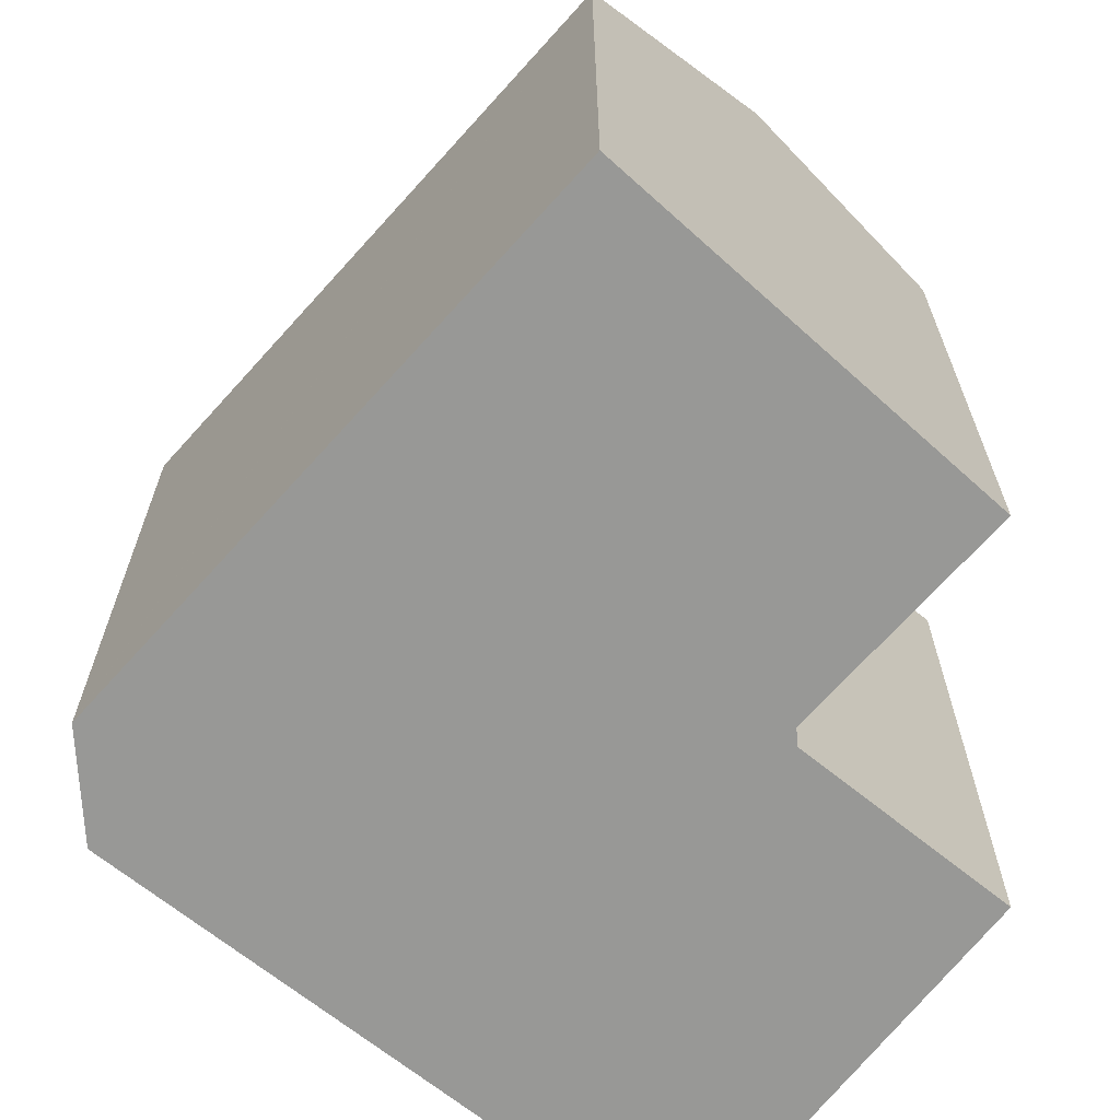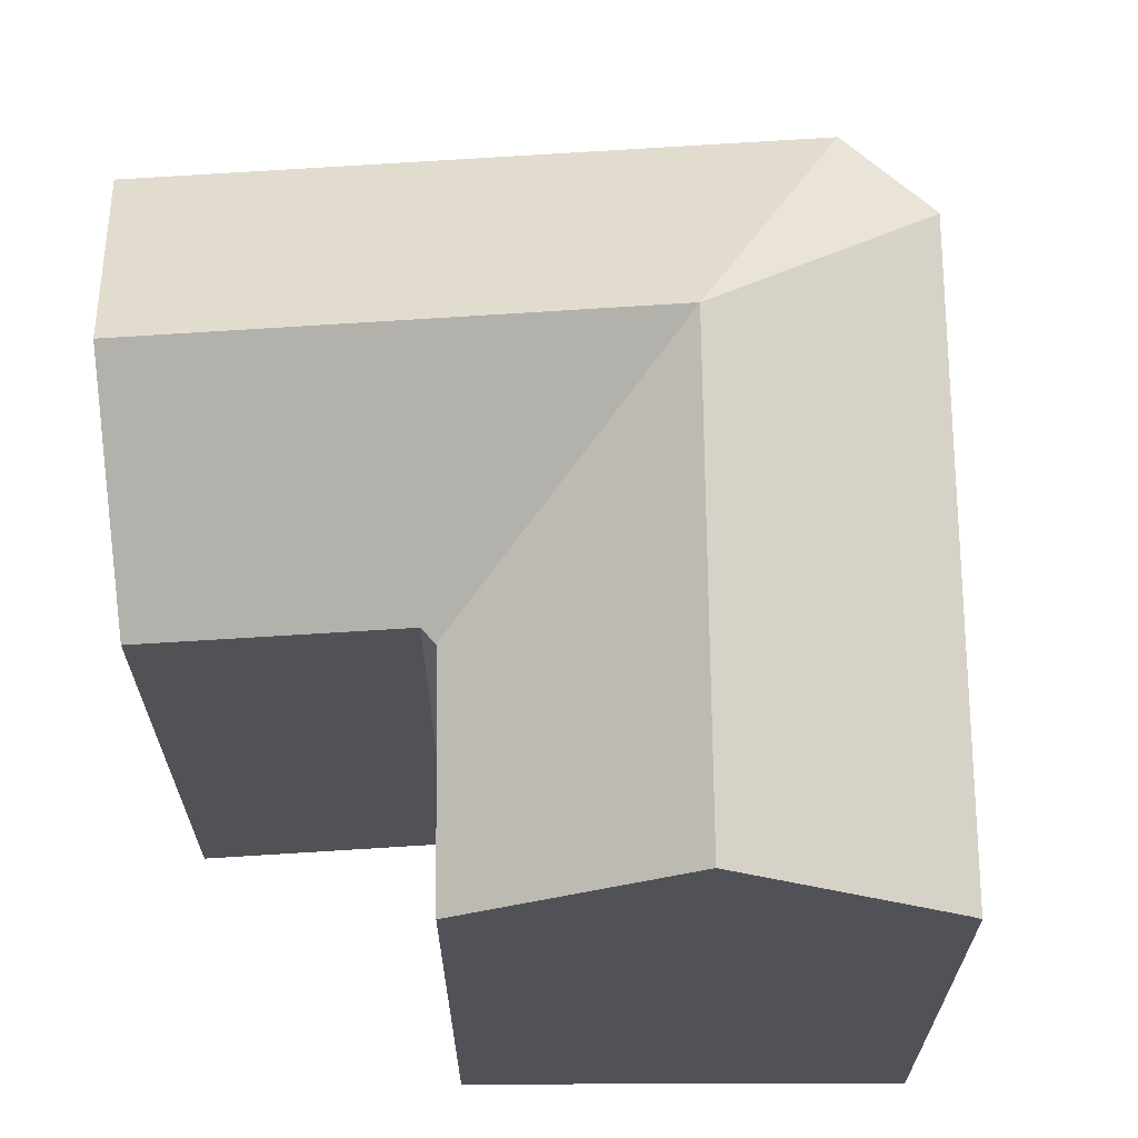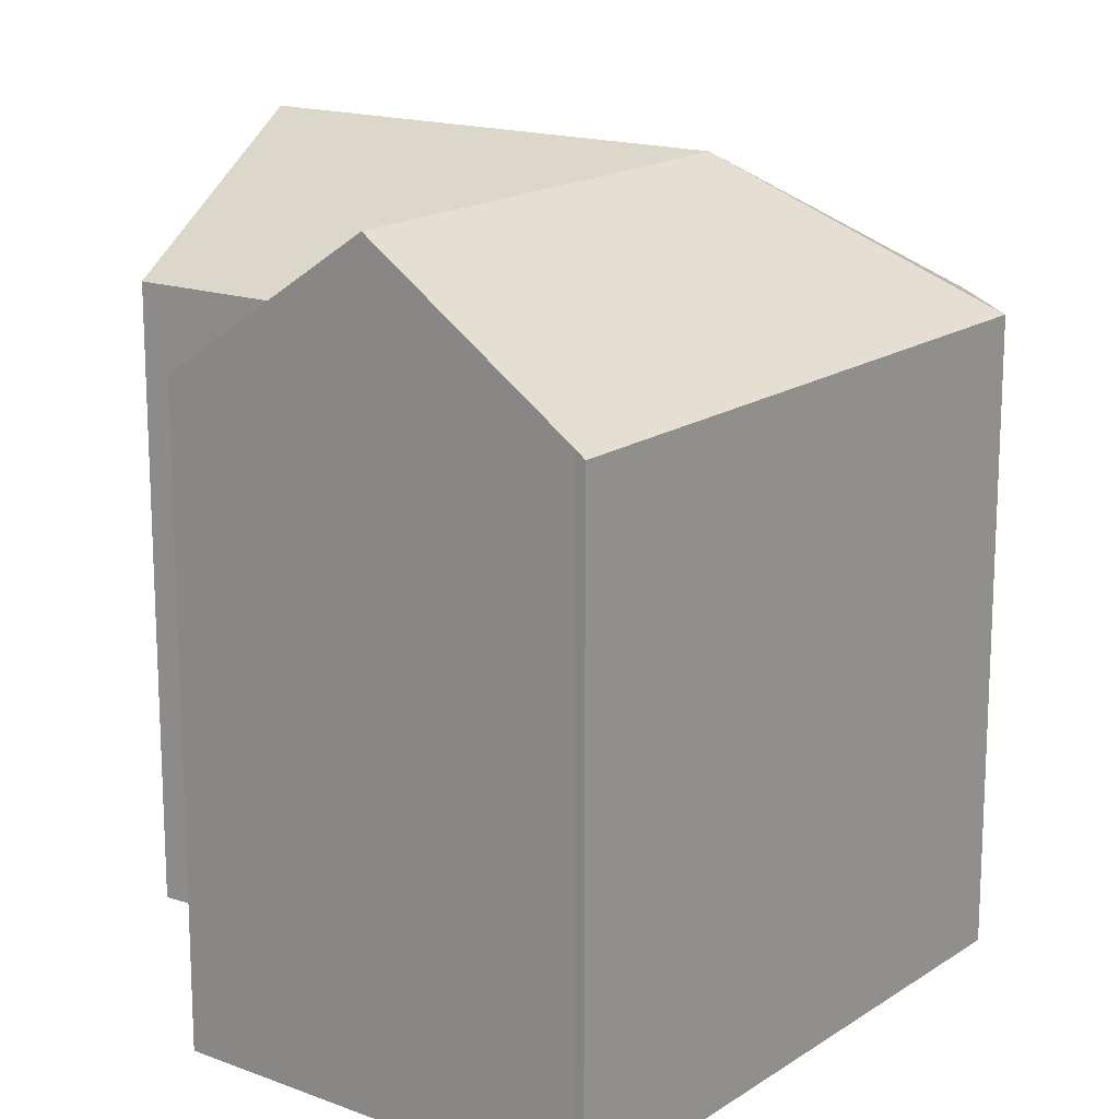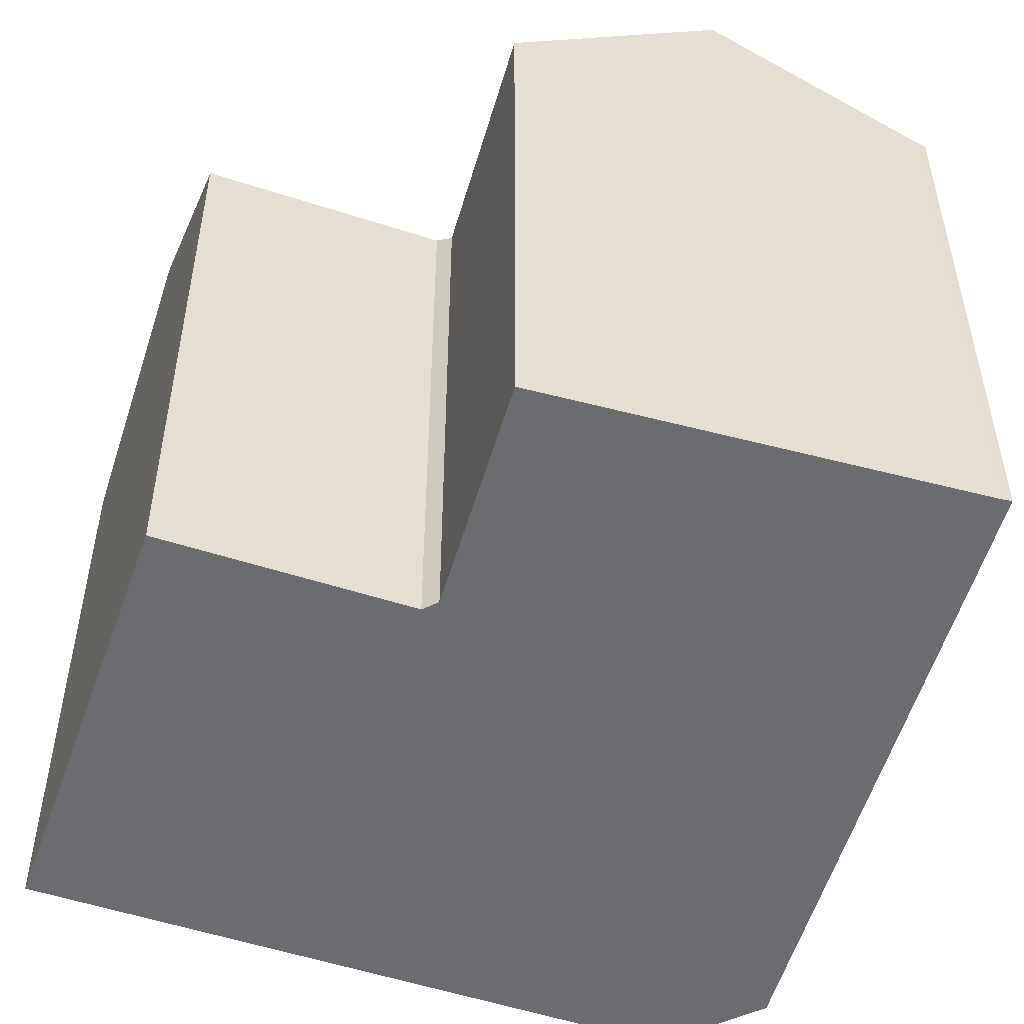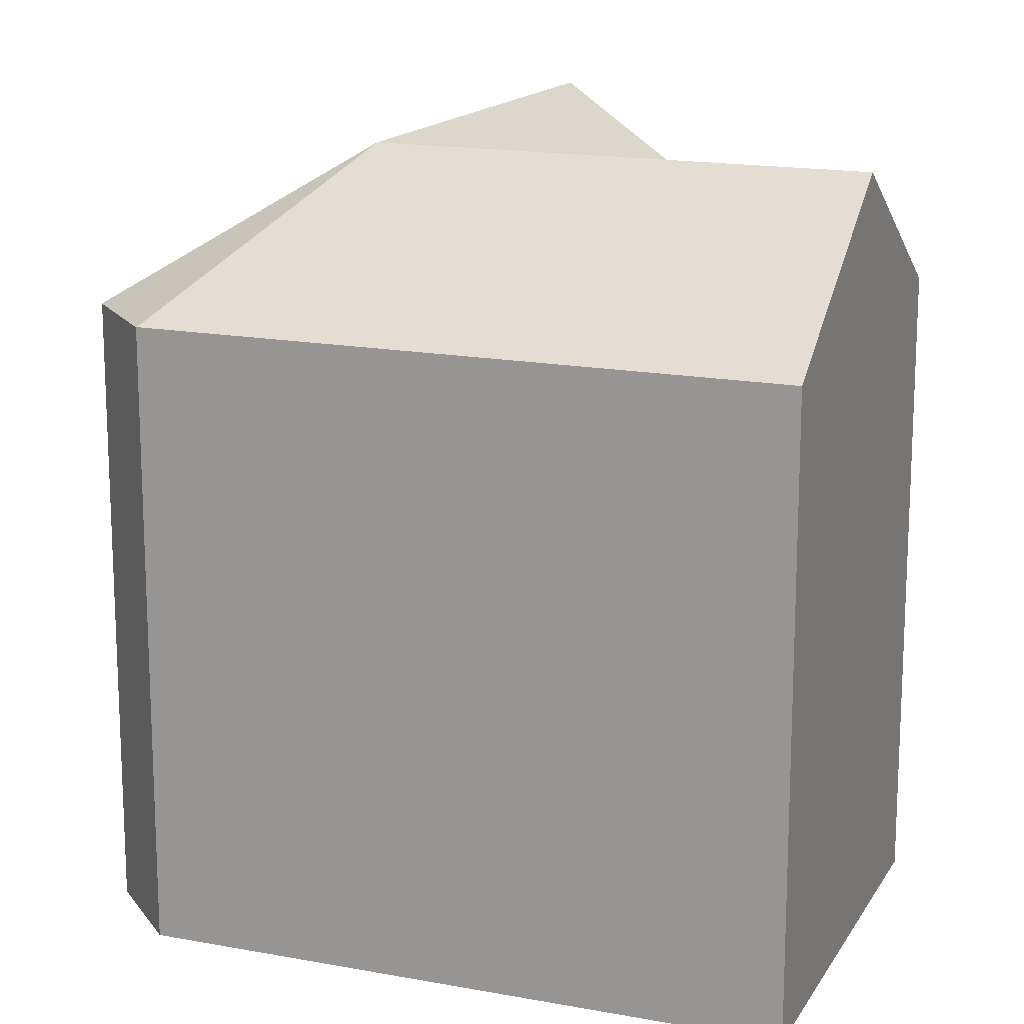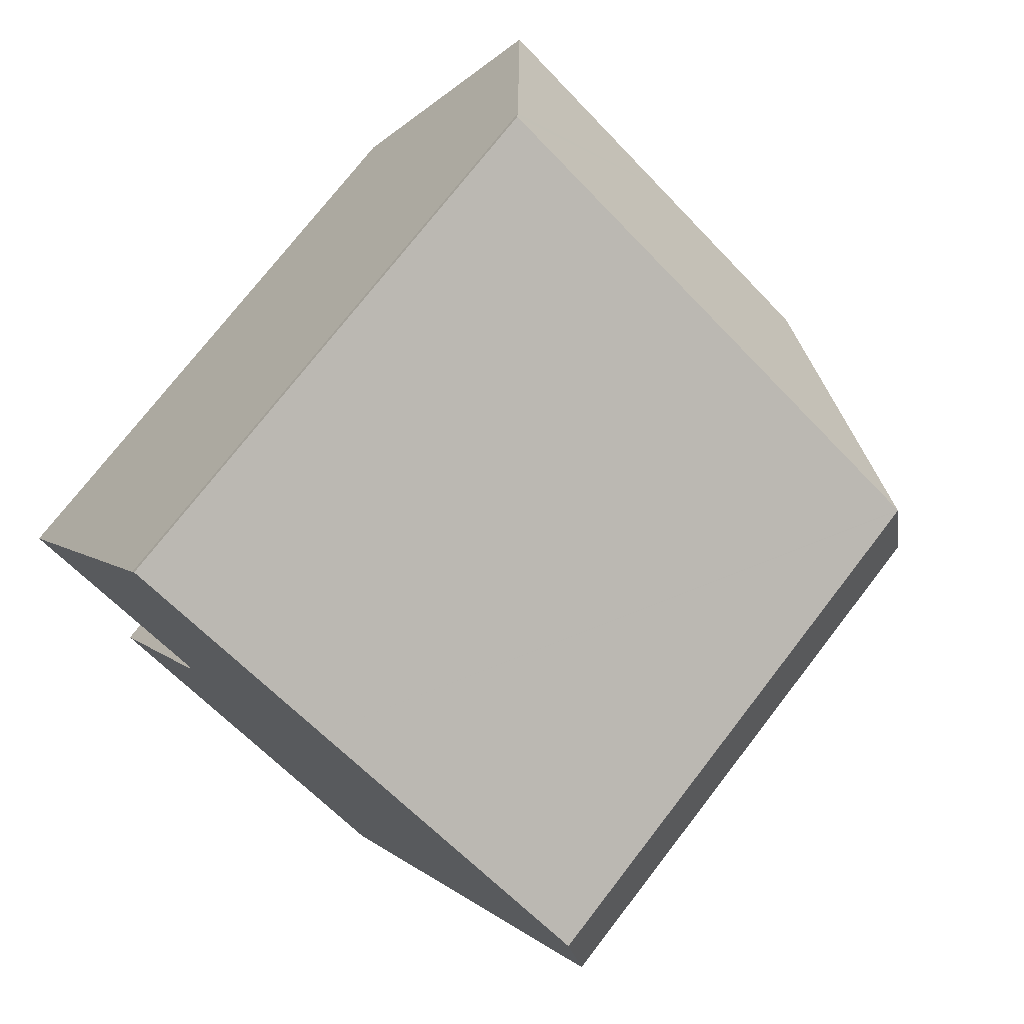
<metadata>
{"format":"obj","ext":"obj","renderer":"f3d","projection":"perspective","resolution":1024,"background":"white","views":[{"elev":-68.4,"azim":172.1,"up":"+Y"},{"elev":68.4,"azim":-59.8,"up":"+Y"},{"elev":17.0,"azim":-22.0,"up":"+Y"},{"elev":-53.7,"azim":-75.2,"up":"+Y"},{"elev":16.4,"azim":145.1,"up":"+Y"},{"elev":74.5,"azim":37.7,"up":"+Z"}]}
</metadata>
<code>
v  16.92 24.96 -1.818
v  14.46 20.14 7.978
v  25.01 20.14 1.701
v  10.45 24.96 2.031
v  7.181 20.14 12.31
v  7.039 20.36 12.03
v  3.581 24.96 6.119
v  6.825 20.64 11.66
v  25.04 20.13 1.687
v  25.75 20.13 -1.986
v  25.74 20.14 -2.005
v  13.51 20.59 -18.9
v  19.23 20.14 -11.65
v  14.07 20.14 -19.28
v  12.85 24.96 -7.849
v  7.941 24.96 -15.12
v  2.186 20.44 -11.2
v  6.673 20.42 -4.512
v  6.588 20.23 -4.124
v  6.553 20.16 -3.963
v  6.548 20.17 -3.941
v  6.456 20.17 -3.885
v  0 20.19 1.237e-15
v  7.181 -7.54e-16 12.31
v  14.46 -4.885e-16 7.978
v  25.01 -1.042e-16 1.701
v  25.04 -1.033e-16 1.687
v  25.75 1.216e-16 -1.986
v  25.74 1.228e-16 -2.005
v  19.23 7.132e-16 -11.65
v  14.07 1.181e-15 -19.28
v  13.51 1.157e-15 -18.9
v  2.186 6.86e-16 -11.2
v  7.941 9.255e-16 -15.12
v  6.548 2.413e-16 -3.941
v  0 0 0
v  6.456 2.379e-16 -3.885
v  6.673 2.763e-16 -4.512
v  7.039 -7.364e-16 12.03
v  3.581 -3.747e-16 6.119
v  6.825 -7.141e-16 11.66
v  6.588 2.525e-16 -4.124
v  6.553 2.427e-16 -3.963
g defaultobject
f 1 2 3
f 2 1 4
f 2 4 5
f 5 4 6
f 6 4 7
f 6 7 8
f 9 1 3
f 1 9 10
f 1 10 11
f 12 13 14
f 13 12 11
f 11 12 1
f 1 12 15
f 15 12 16
f 17 15 16
f 15 17 18
f 15 18 19
f 15 19 20
f 15 20 1
f 20 4 1
f 4 20 21
f 4 21 7
f 7 21 22
f 7 22 23
f 24 2 5
f 2 24 3
f 3 24 25
f 3 25 9
f 9 25 26
f 9 26 27
f 27 10 9
f 10 27 28
f 28 11 10
f 11 28 13
f 13 28 14
f 14 28 29
f 14 29 30
f 14 30 31
f 12 17 16
f 17 12 14
f 17 14 31
f 17 31 32
f 17 32 33
f 33 32 34
f 35 22 21
f 22 35 23
f 23 35 36
f 36 35 37
f 33 18 17
f 18 33 38
f 39 5 6
f 5 39 24
f 23 8 7
f 8 23 36
f 8 36 6
f 6 36 40
f 6 40 41
f 6 41 39
f 38 19 18
f 19 38 20
f 20 35 21
f 35 20 38
f 35 38 42
f 35 42 43
f 30 32 31
f 32 30 34
f 34 30 29
f 34 29 33
f 33 29 28
f 33 28 27
f 33 27 38
f 38 27 26
f 38 26 25
f 38 25 42
f 42 25 43
f 43 25 35
f 35 25 37
f 37 25 36
f 36 25 40
f 40 25 39
f 39 25 24
f 40 39 41

</code>
